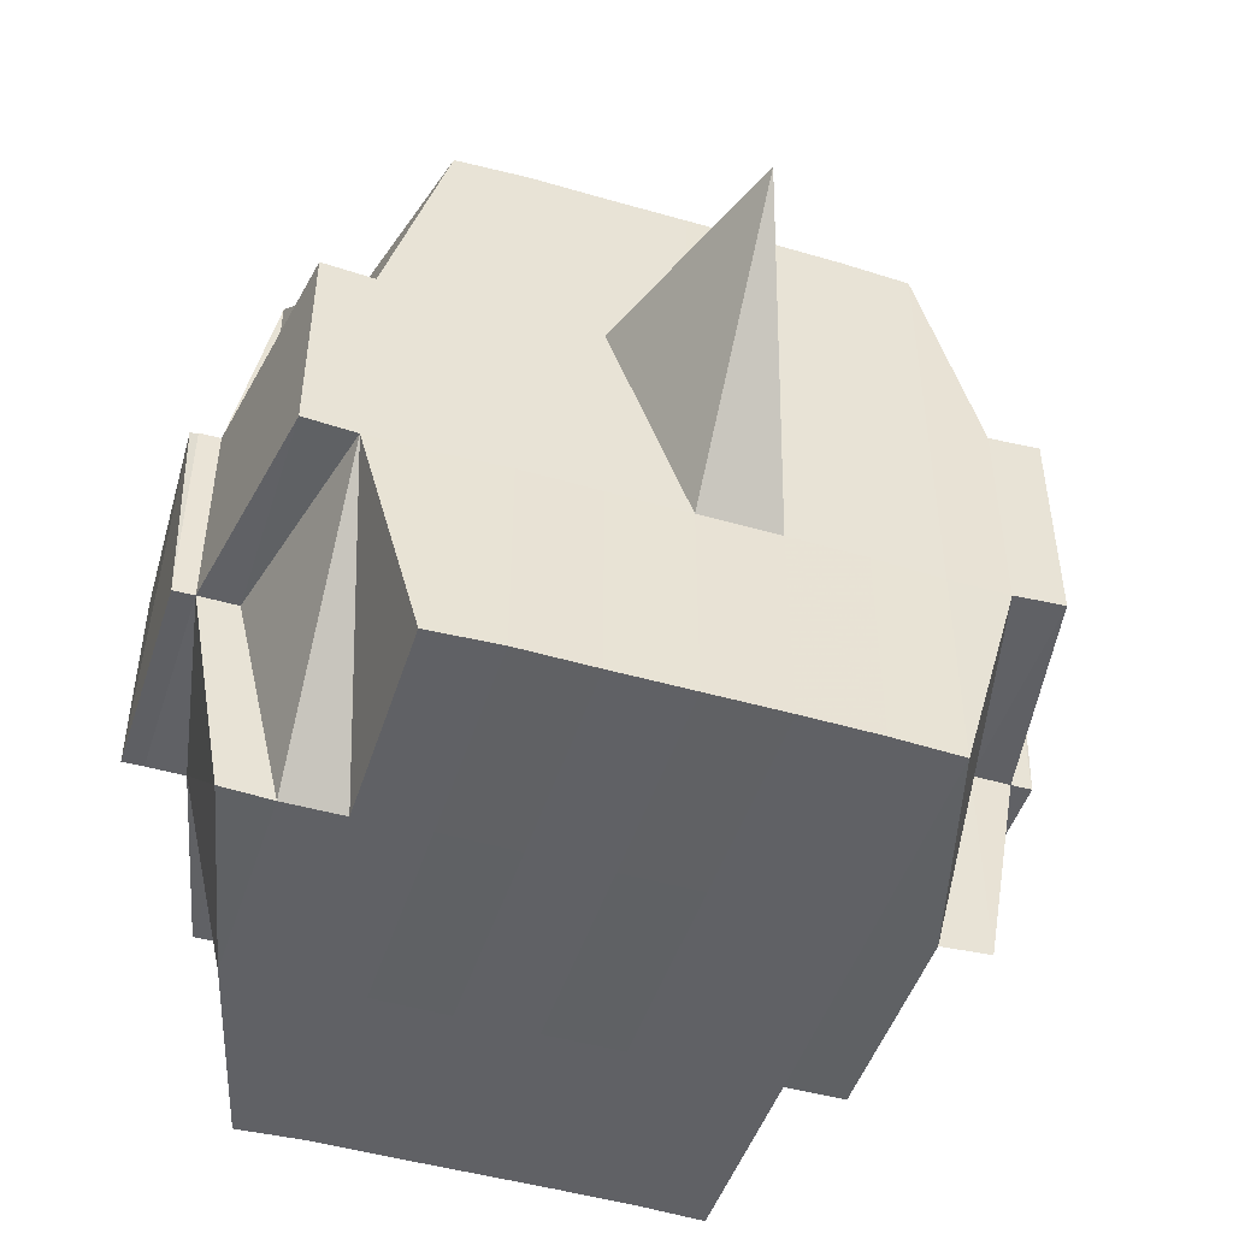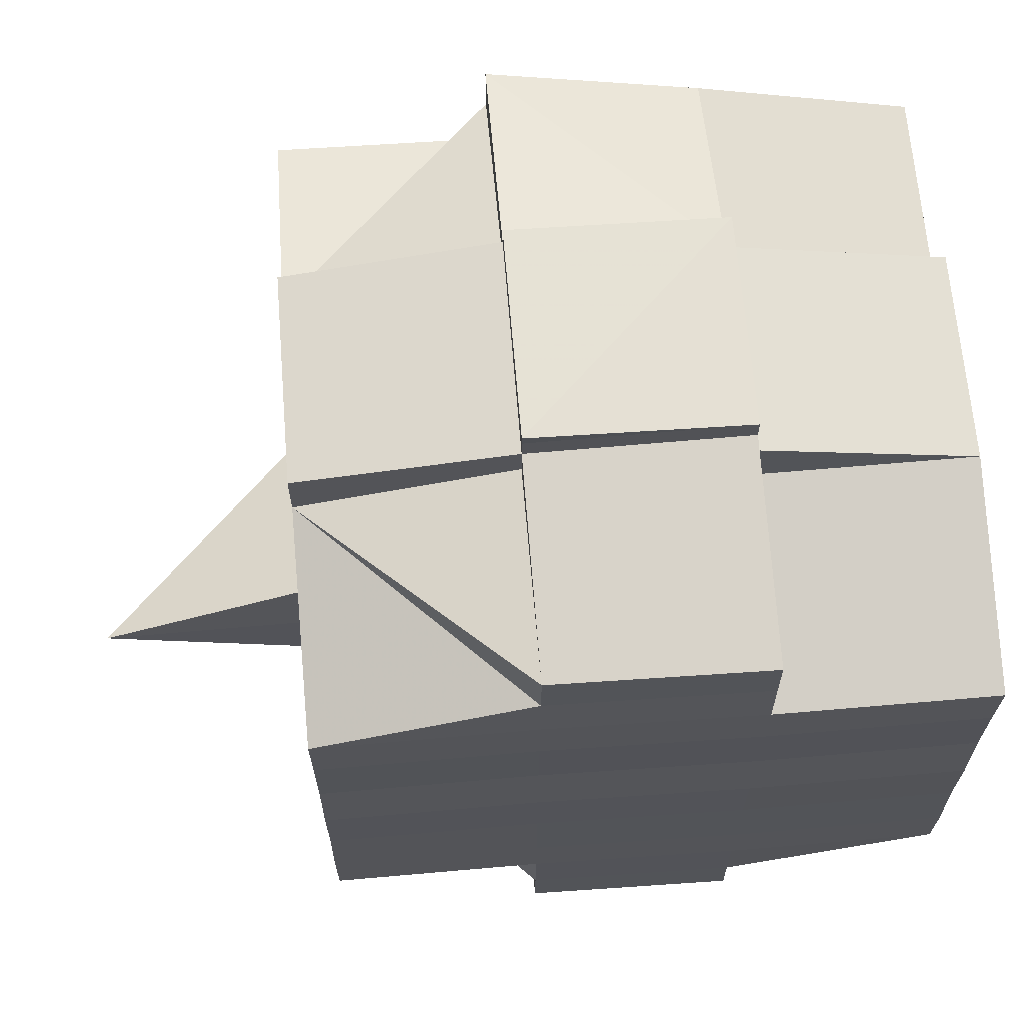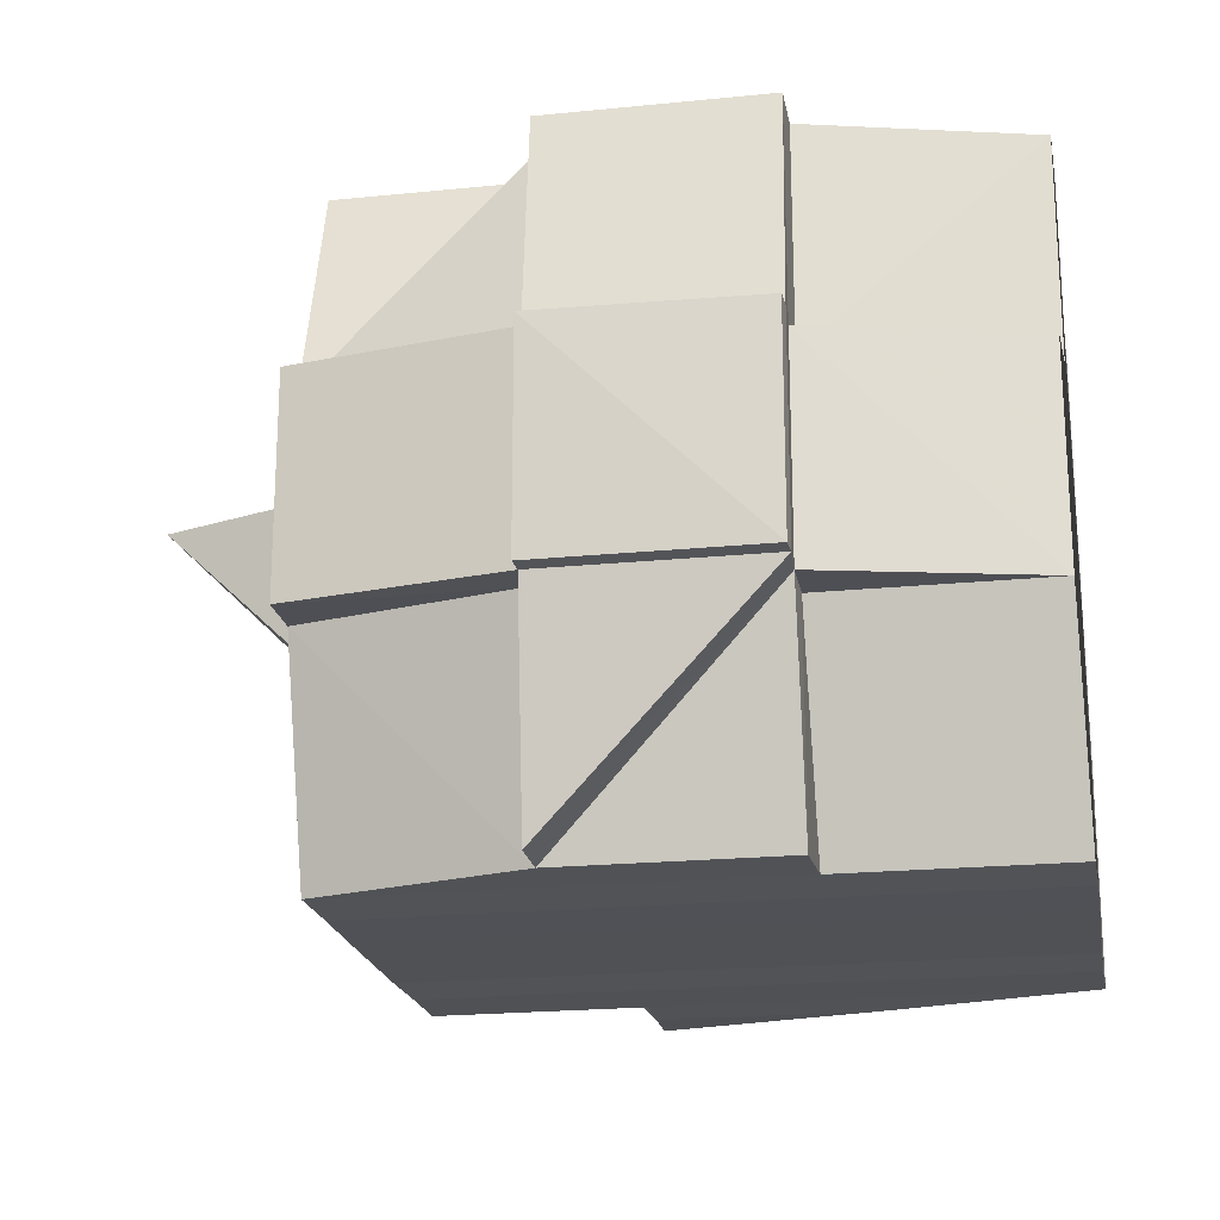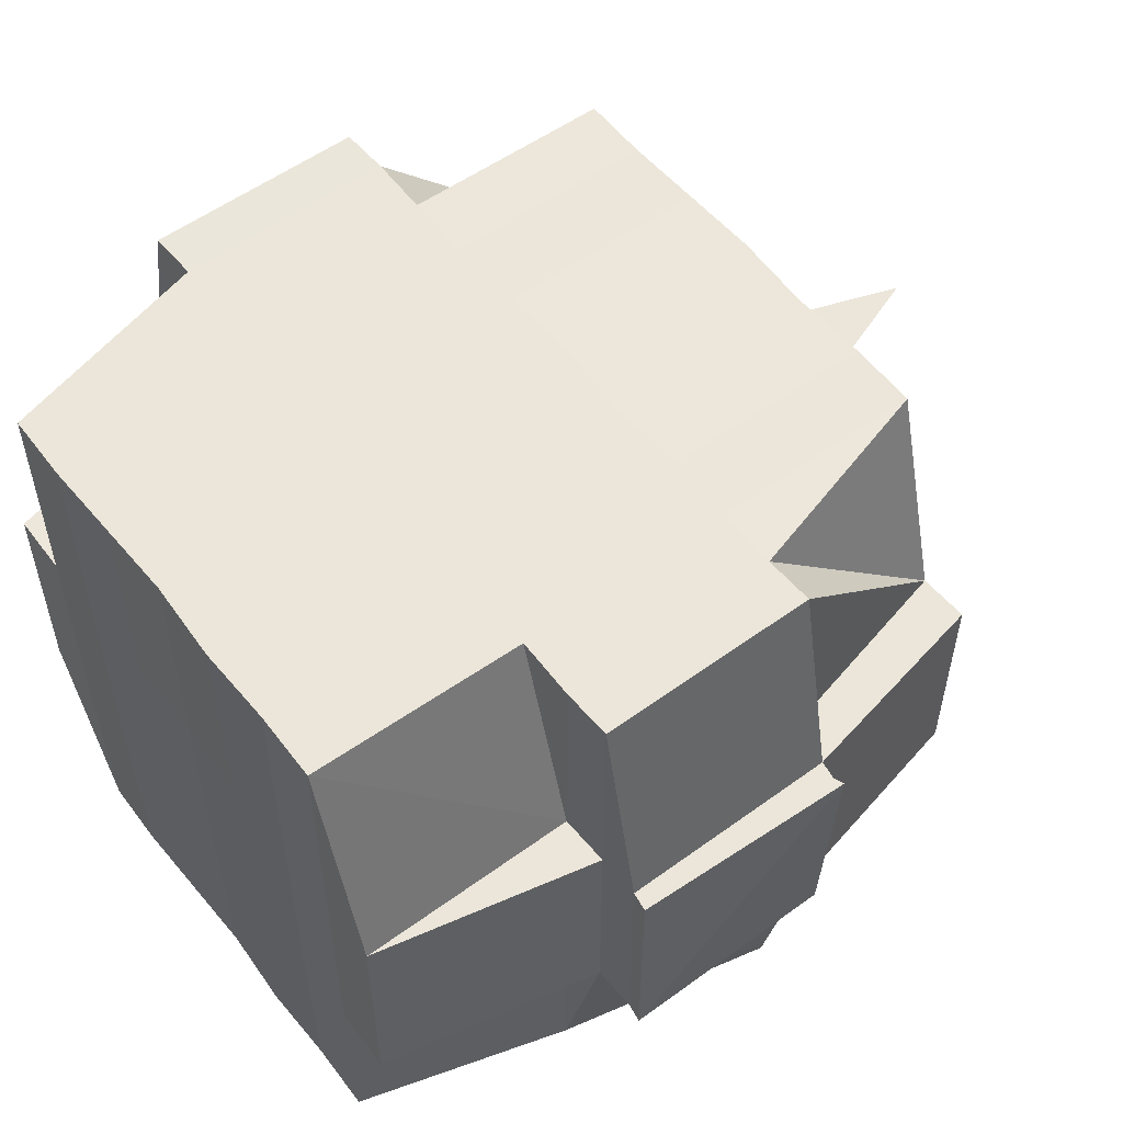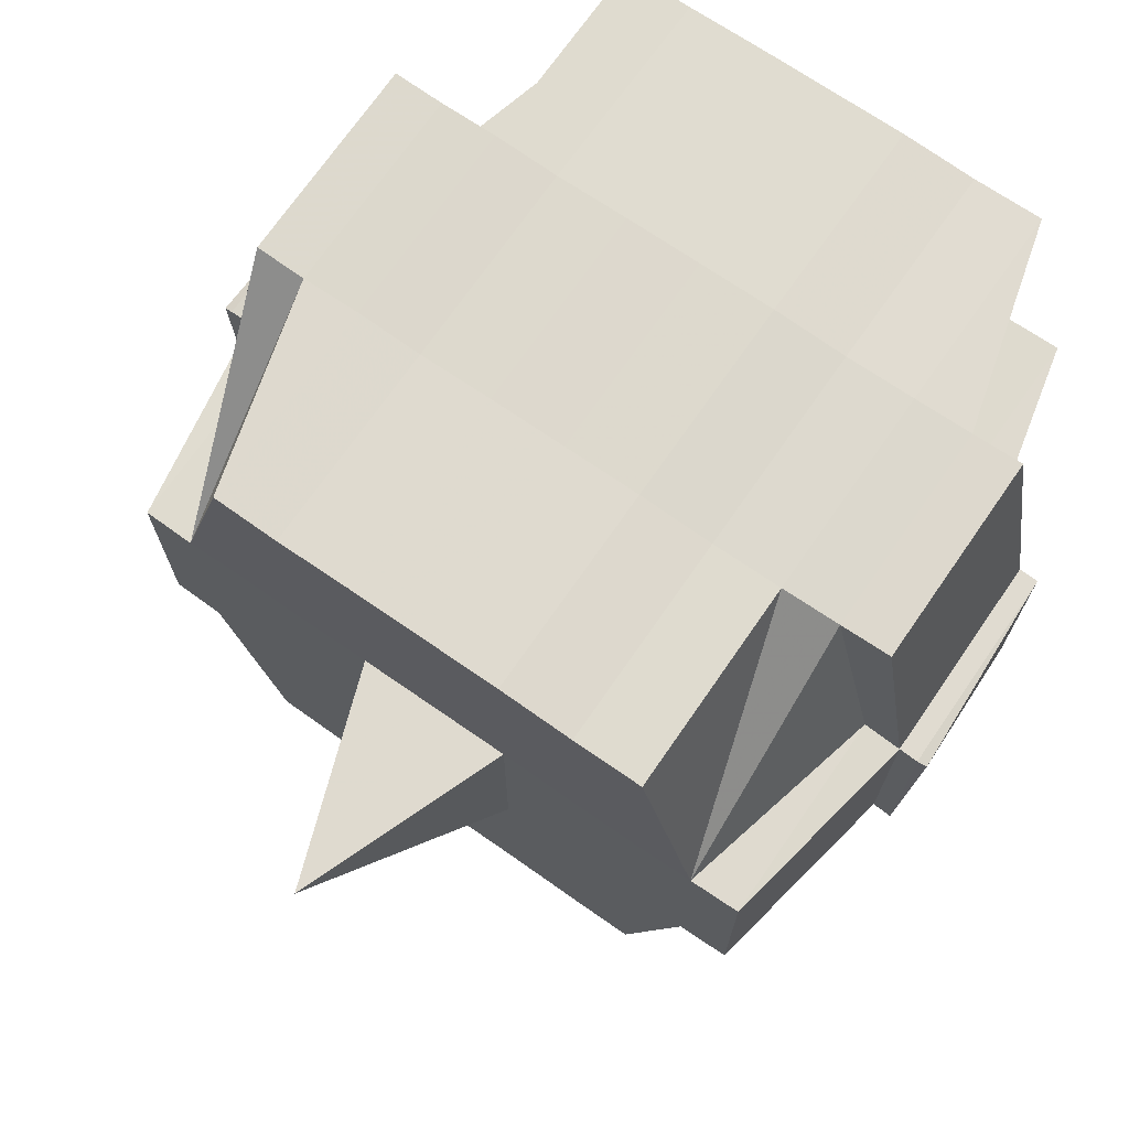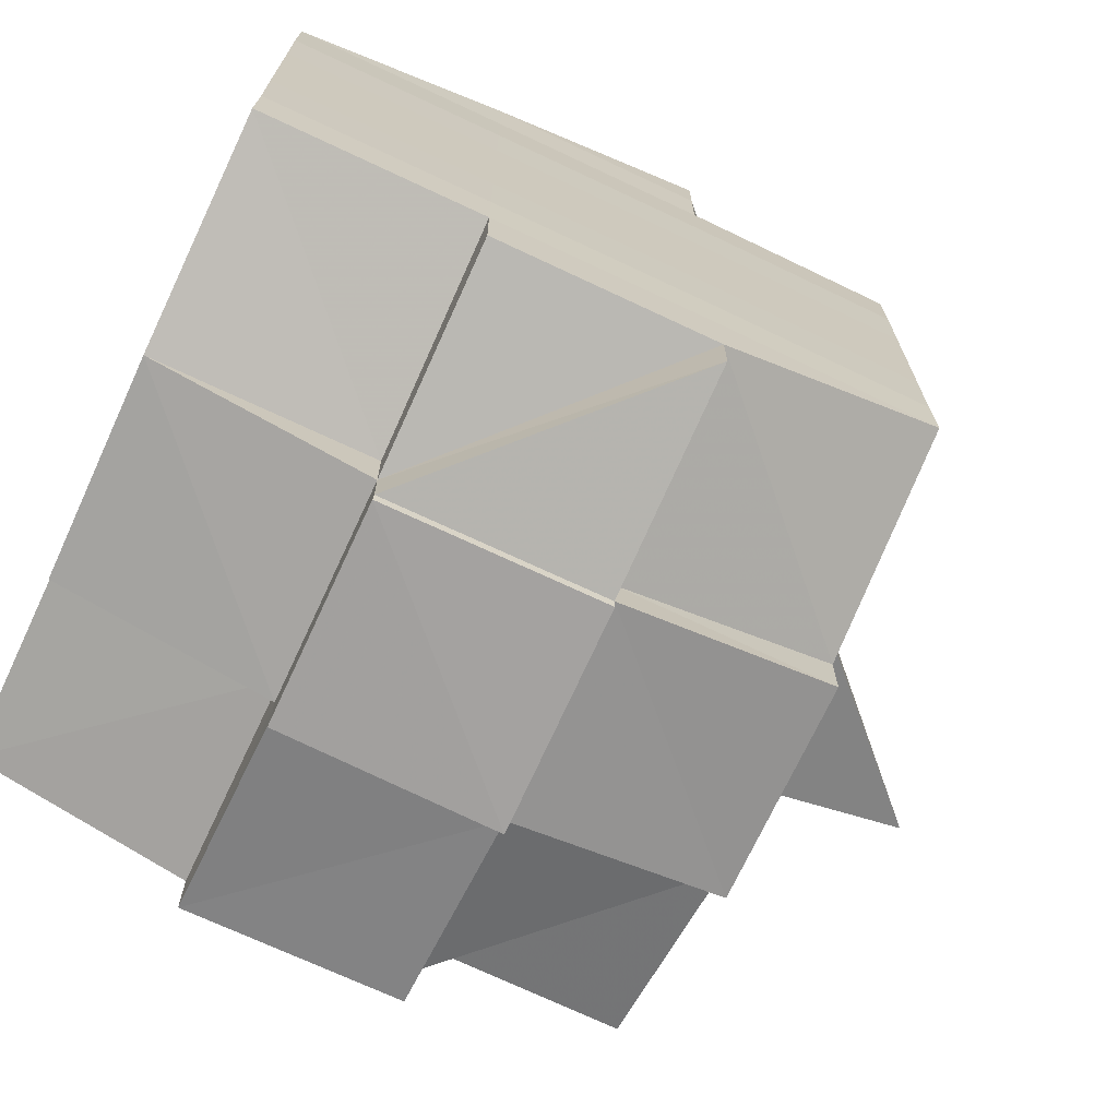
<metadata>
{"format":"obj","ext":"obj","renderer":"f3d","projection":"perspective","resolution":1024,"background":"white","views":[{"elev":-47.7,"azim":72.1,"up":"+Y"},{"elev":66.1,"azim":175.3,"up":"+Z"},{"elev":-20.4,"azim":-169.6,"up":"+Y"},{"elev":55.0,"azim":-37.6,"up":"+Y"},{"elev":71.1,"azim":124.8,"up":"+Y"},{"elev":-70.7,"azim":-25.3,"up":"+Z"}]}
</metadata>
<code>
o 4399
v 2242 1908 10.12
v 2242 1908 10.12
v 2242 1908 10.12
v 2242 1908 10.12
v 2242 1908 10.12
v 2242 1908 10.12
v 2242 1908 10.12
v 2242 1908 10.12
v 2242 1908 10.12
v 2242 1908 10.12
v 2242 1908 10.12
v 2242 1908 10.12
v 2242 1908 10.12
v 2242 1908 10.12
v 2242 1908 10.12
v 2242 1908 10.12
v 2242 1908 10.12
v 2242 1908 10.12
v 2242 1908 10.12
v 2242 1908 10.12
v 2242 1908 10.12
v 2242 1908 10.12
v 2242 1908 10.12
v 2242 1908 10.12
v 2242 1908 10.12
v 2242 1908 10.12
v 2242 1908 10.12
v 2242 1908 10.12
v 2242 1908 10.12
v 2242 1908 10.12
v 2242 1908 10.12
v 2242 1908 10.12
v 2242 1908 10.12
v 2242 1908 10.12
v 2242 1908 10.12
v 2242 1908 10.12
v 2242 1908 10.12
v 2242 1908 10.12
v 2242 1908 10.12
v 2242 1908 10.12
v 2242 1908 10.12
v 2242 1908 10.12
v 2242 1908 10.12
v 2242 1908 10.12
v 2242 1908 10.12
v 2242 1908 10.12
v 2242 1908 10.12
v 2242 1908 10.12
v 2242 1908 10.12
v 2242 1908 10.12
v 2242 1908 10.12
v 2242 1908 10.12
v 2242 1908 10.12
v 2242 1908 10.12
v 2242 1908 10.12
v 2242 1908 10.12
v 2242 1908 10.12
v 2242 1908 10.12
v 2242 1908 10.12
v 2242 1908 10.12
v 2242 1908 10.13
v 2242 1908 10.12
v 2242 1908 10.12
v 2242 1908 10.12
v 2242 1908 10.12
v 2242 1908 10.12
v 2242 1908 10.12
v 2242 1908 10.12
v 2242 1908 10.12
v 2242 1908 10.12
v 2242 1908 10.12
v 2242 1908 10.12
v 2242 1908 10.12
v 2242 1908 10.12
v 2242 1908 10.13
v 2242 1908 10.13
v 2242 1908 10.13
v 2242 1908 10.13
v 2242 1908 10.13
v 2242 1908 10.14
v 2242 1908 10.14
v 2242 1908 10.13
v 2242 1908 10.14
v 2242 1908 10.14
v 2242 1908 10.14
v 2242 1908 10.14
v 2242 1908 10.14
v 2242 1908 10.14
v 2242 1908 10.15
v 2242 1908 10.15
v 2242 1908 10.15
v 2242 1908 10.15
v 2242 1908 10.15
v 2242 1908 10.14
v 2242 1908 10.15
v 2242 1908 10.15
v 2242 1908 10.15
v 2242 1908 10.15
v 2242 1908 10.15
v 2242 1908 10.15
v 2242 1908 10.15
v 2242 1908 10.15
v 2242 1908 10.15
v 2242 1908 10.15
v 2242 1908 10.15
v 2242 1908 10.15
v 2242 1908 10.15
v 2242 1908 10.15
v 2242 1908 10.15
v 2242 1908 10.15
v 2242 1908 10.15
v 2242 1908 10.15
v 2242 1908 10.15
v 2242 1908 10.15
v 2242 1908 10.15
v 2242 1908 10.15
v 2242 1908 10.15
v 2242 1908 10.15
v 2242 1908 10.15
v 2242 1908 10.15
v 2242 1908 10.15
v 2242 1908 10.15
v 2242 1908 10.15
v 2242 1908 10.15
v 2242 1908 10.15
v 2242 1908 10.15
v 2242 1908 10.15
v 2242 1908 10.15
v 2242 1908 10.15
v 2242 1908 10.15
v 2242 1908 10.15
v 2242 1908 10.15
v 2242 1908 10.15
v 2242 1908 10.15
v 2242 1908 10.15
v 2242 1908 10.15
v 2242 1908 10.15
v 2242 1908 10.15
v 2242 1908 10.15
v 2242 1908 10.15
v 2242 1908 10.15
v 2242 1908 10.15
v 2242 1908 10.15
v 2242 1908 10.15
v 2242 1908 10.15
v 2242 1908 10.15
v 2242 1908 10.15
v 2242 1908 10.15
v 2242 1908 10.14
v 2242 1908 10.14
v 2242 1908 10.15
v 2242 1908 10.14
v 2242 1908 10.14
v 2242 1908 10.14
v 2242 1908 10.14
v 2242 1908 10.14
v 2242 1908 10.14
v 2242 1908 10.13
v 2242 1908 10.13
v 2242 1908 10.14
v 2242 1908 10.13
v 2242 1908 10.13
v 2242 1908 10.13
v 2242 1908 10.12
v 2242 1908 10.12
v 2242 1908 10.12
v 2242 1908 10.12
v 2242 1908 10.12
v 2242 1908 10.12
v 2242 1908 10.13
v 2242 1908 10.12
v 2242 1908 10.12
v 2242 1908 10.12
v 2242 1908 10.12
v 2242 1908 10.12
v 2242 1908 10.12
v 2242 1908 10.12
v 2242 1908 10.13
v 2242 1908 10.13
v 2242 1908 10.13
v 2242 1908 10.13
v 2242 1908 10.12
v 2242 1908 10.12
v 2242 1908 10.12
v 2242 1908 10.12
v 2242 1908 10.12
v 2242 1908 10.12
v 2242 1908 10.12
v 2242 1908 10.12
v 2242 1908 10.12
v 2242 1908 10.12
v 2242 1908 10.12
v 2242 1908 10.12
v 2242 1908 10.12
v 2242 1908 10.12
v 2242 1908 10.13
v 2242 1908 10.12
v 2242 1908 10.12
v 2242 1908 10.13
v 2242 1908 10.12
v 2242 1908 10.13
v 2242 1908 10.13
v 2242 1908 10.13
v 2242 1908 10.14
v 2242 1908 10.13
v 2242 1908 10.12
v 2242 1908 10.12
v 2242 1908 10.12
v 2242 1908 10.14
v 2242 1908 10.14
v 2242 1908 10.14
v 2242 1908 10.14
v 2242 1908 10.14
v 2242 1908 10.14
v 2242 1908 10.14
v 2242 1908 10.14
v 2242 1908 10.14
v 2242 1908 10.14
v 2242 1908 10.14
v 2242 1908 10.15
v 2242 1908 10.14
v 2242 1908 10.15
v 2242 1908 10.15
v 2242 1908 10.15
v 2242 1908 10.14
v 2242 1908 10.14
v 2242 1908 10.15
v 2242 1908 10.15
v 2242 1908 10.15
v 2242 1908 10.15
v 2242 1908 10.15
v 2242 1908 10.15
v 2242 1908 10.15
v 2242 1908 10.15
v 2242 1908 10.15
v 2242 1908 10.15
v 2242 1908 10.15
v 2242 1908 10.15
v 2242 1908 10.15
v 2242 1908 10.15
v 2242 1908 10.15
v 2242 1908 10.15
v 2242 1908 10.15
v 2242 1908 10.15
v 2242 1908 10.14
v 2242 1908 10.15
v 2242 1908 10.15
v 2242 1908 10.14
v 2242 1908 10.14
v 2242 1908 10.15
v 2242 1908 10.14
v 2242 1908 10.15
v 2242 1908 10.15
v 2242 1908 10.15
v 2242 1908 10.15
v 2242 1908 10.14
v 2242 1908 10.15
v 2242 1908 10.14
v 2242 1908 10.14
v 2242 1908 10.14
v 2242 1908 10.14
v 2242 1908 10.14
v 2242 1908 10.13
v 2242 1908 10.13
v 2242 1908 10.14
v 2242 1908 10.15
v 2242 1908 10.14
v 2242 1908 10.14
v 2242 1908 10.15
v 2242 1908 10.14
v 2242 1908 10.15
v 2242 1908 10.15
v 2242 1908 10.15
v 2242 1908 10.15
v 2242 1908 10.15
v 2242 1908 10.14
v 2242 1908 10.15
v 2242 1908 10.14
v 2242 1908 10.14
v 2242 1908 10.14
v 2242 1908 10.14
v 2242 1908 10.14
v 2242 1908 10.13
v 2242 1908 10.14
v 2242 1908 10.14
v 2242 1908 10.13
v 2242 1908 10.14
v 2242 1908 10.14
v 2242 1908 10.14
v 2242 1908 10.14
v 2242 1908 10.13
v 2242 1908 10.13
v 2242 1908 10.13
v 2242 1908 10.13
v 2242 1908 10.13
v 2242 1908 10.13
v 2242 1908 10.13
v 2242 1908 10.13
v 2242 1908 10.12
v 2242 1908 10.13
v 2242 1908 10.12
v 2242 1908 10.12
v 2242 1908 10.12
v 2242 1908 10.12
v 2242 1908 10.13
v 2242 1908 10.13
v 2242 1908 10.12
v 2242 1908 10.13
v 2242 1908 10.13
v 2242 1908 10.12
v 2242 1908 10.13
v 2242 1908 10.12
v 2242 1908 10.12
v 2242 1908 10.12
v 2242 1908 10.12
v 2242 1908 10.12
v 2242 1908 10.12
v 2242 1908 10.12
v 2242 1908 10.12
v 2242 1908 10.12
v 2242 1908 10.12
v 2242 1908 10.13
v 2242 1908 10.14
v 2242 1908 10.14
v 2242 1908 10.14
v 2242 1908 10.14
v 2242 1908 10.14
v 2242 1908 10.14
v 2242 1908 10.12
v 2242 1908 10.12
v 2242 1908 10.12
v 2242 1908 10.12
v 2242 1908 10.12
v 2242 1908 10.12
v 2242 1908 10.12
v 2242 1908 10.12
v 2242 1908 10.14
v 2242 1908 10.14
v 2242 1908 10.13
v 2242 1908 10.14
v 2242 1908 10.14
v 2242 1908 10.15
v 2242 1908 10.15
v 2242 1908 10.15
v 2242 1908 10.15
v 2242 1908 10.15
v 2242 1908 10.15
v 2242 1908 10.15
v 2242 1908 10.15
v 2242 1908 10.15
v 2242 1908 10.15
v 2242 1908 10.15
v 2242 1908 10.15
v 2242 1908 10.15
v 2242 1908 10.15
v 2242 1908 10.15
v 2242 1908 10.15
v 2242 1908 10.15
v 2242 1908 10.15
v 2242 1908 10.15
v 2242 1908 10.15
v 2242 1908 10.15
v 2242 1908 10.15
v 2242 1908 10.15
v 2242 1908 10.15
f 1 2 3
f 2 4 5
f 1 6 7
f 6 8 9
f 10 9 11
f 12 13 10
f 13 14 15
f 16 12 17
f 18 19 20
f 21 22 18
f 23 24 20
f 25 26 24
f 27 28 26
f 29 30 25
f 30 31 32
f 33 29 34
f 35 36 28
f 37 35 38
f 39 40 38
f 38 41 42
f 43 42 44
f 45 46 44
f 37 47 35
f 47 48 41
f 49 47 37
f 50 49 37
f 50 51 52
f 53 49 54
f 55 52 56
f 57 58 55
f 59 56 19
f 60 61 49
f 62 63 59
f 63 64 59
f 65 63 66
f 67 68 64
f 62 69 70
f 64 71 69
f 72 73 71
f 72 74 73
f 75 76 74
f 77 78 76
f 75 77 79
f 80 81 78
f 77 80 82
f 83 84 81
f 80 83 85
f 86 87 84
f 83 86 88
f 89 90 87
f 89 91 90
f 92 93 91
f 86 89 94
f 95 96 92
f 96 97 98
f 97 99 100
f 101 92 102
f 103 95 102
f 104 100 105
f 102 105 106
f 107 106 108
f 109 110 104
f 111 109 112
f 110 113 114
f 115 114 116
f 117 113 118
f 119 118 120
f 121 117 122
f 122 116 123
f 124 123 125
f 126 121 127
f 128 127 129
f 130 126 129
f 129 131 132
f 133 120 131
f 134 135 133
f 135 136 137
f 98 133 138
f 139 134 138
f 138 137 140
f 138 140 141
f 142 141 143
f 144 139 145
f 146 145 89
f 147 144 89
f 148 89 86
f 149 148 86
f 107 148 149
f 149 86 83
f 150 151 149
f 152 149 83
f 153 150 152
f 154 149 152
f 152 83 80
f 155 152 80
f 156 153 155
f 157 152 155
f 155 80 77
f 158 155 77
f 159 156 158
f 160 155 158
f 158 77 75
f 161 158 75
f 162 159 161
f 163 158 161
f 161 75 164
f 164 75 165
f 166 165 167
f 168 161 164
f 169 162 168
f 170 161 168
f 171 168 172
f 168 173 174
f 175 174 176
f 175 168 177
f 178 179 170
f 179 180 181
f 178 181 182
f 183 182 184
f 185 184 186
f 187 188 185
f 189 178 188
f 190 191 186
f 192 193 186
f 194 195 193
f 196 178 189
f 197 198 191
f 197 196 189
f 199 196 197
f 200 201 197
f 201 202 196
f 196 203 178
f 202 204 203
f 205 203 196
f 203 179 178
f 206 197 207
f 208 197 206
f 203 209 179
f 210 209 203
f 204 211 209
f 209 212 179
f 179 212 163
f 212 213 180
f 209 214 212
f 211 215 214
f 216 214 209
f 214 217 212
f 212 217 160
f 217 218 213
f 214 219 217
f 215 220 219
f 221 219 214
f 220 222 223
f 224 223 219
f 219 225 217
f 219 223 225
f 217 225 157
f 225 226 218
f 223 227 225
f 225 227 154
f 227 228 226
f 227 229 228
f 223 230 227
f 230 102 227
f 231 230 223
f 231 232 230
f 233 232 234
f 235 111 231
f 232 236 237
f 238 239 236
f 240 239 241
f 242 231 243
f 243 125 244
f 243 244 245
f 246 242 243
f 247 242 246
f 129 242 247
f 246 243 248
f 248 243 221
f 248 245 249
f 250 129 247
f 247 246 251
f 251 246 248
f 252 129 250
f 253 254 252
f 255 130 250
f 256 257 251
f 258 256 259
f 260 258 261
f 262 251 259
f 263 260 264
f 265 250 262
f 250 266 267
f 265 267 268
f 269 250 265
f 270 269 265
f 271 269 270
f 271 272 273
f 274 275 272
f 276 277 270
f 270 265 278
f 278 265 279
f 279 280 281
f 282 281 283
f 284 278 282
f 278 268 285
f 284 285 286
f 287 270 278
f 287 278 284
f 94 270 287
f 288 276 287
f 289 287 284
f 88 287 289
f 290 288 289
f 289 284 291
f 291 284 292
f 291 286 293
f 294 289 291
f 85 289 294
f 295 290 294
f 294 291 296
f 296 293 48
f 296 291 297
f 298 294 296
f 61 295 298
f 82 294 298
f 298 296 47
f 47 296 299
f 49 298 47
f 79 298 49
f 297 300 301
f 302 301 303
f 304 305 301
f 305 263 300
f 292 264 300
f 300 264 306
f 301 300 307
f 300 306 307
f 264 308 306
f 306 308 199
f 307 306 208
f 306 309 310
f 308 311 309
f 307 208 312
f 301 307 312
f 35 301 312
f 312 208 206
f 312 206 313
f 314 315 313
f 313 316 317
f 318 317 319
f 320 321 319
f 322 323 308
f 323 324 325
f 308 325 205
f 326 325 308
f 325 327 311
f 328 249 327
f 325 328 210
f 259 328 325
f 259 251 328
f 251 248 328
f 328 248 216
f 329 330 331
f 332 333 334
f 335 336 333
f 337 338 339
f 340 341 338
f 342 343 344
f 345 346 347
f 348 349 346
f 350 351 352
f 353 354 355
f 356 357 354
f 358 359 355
f 360 357 359
f 361 362 363
f 363 364 365

</code>
